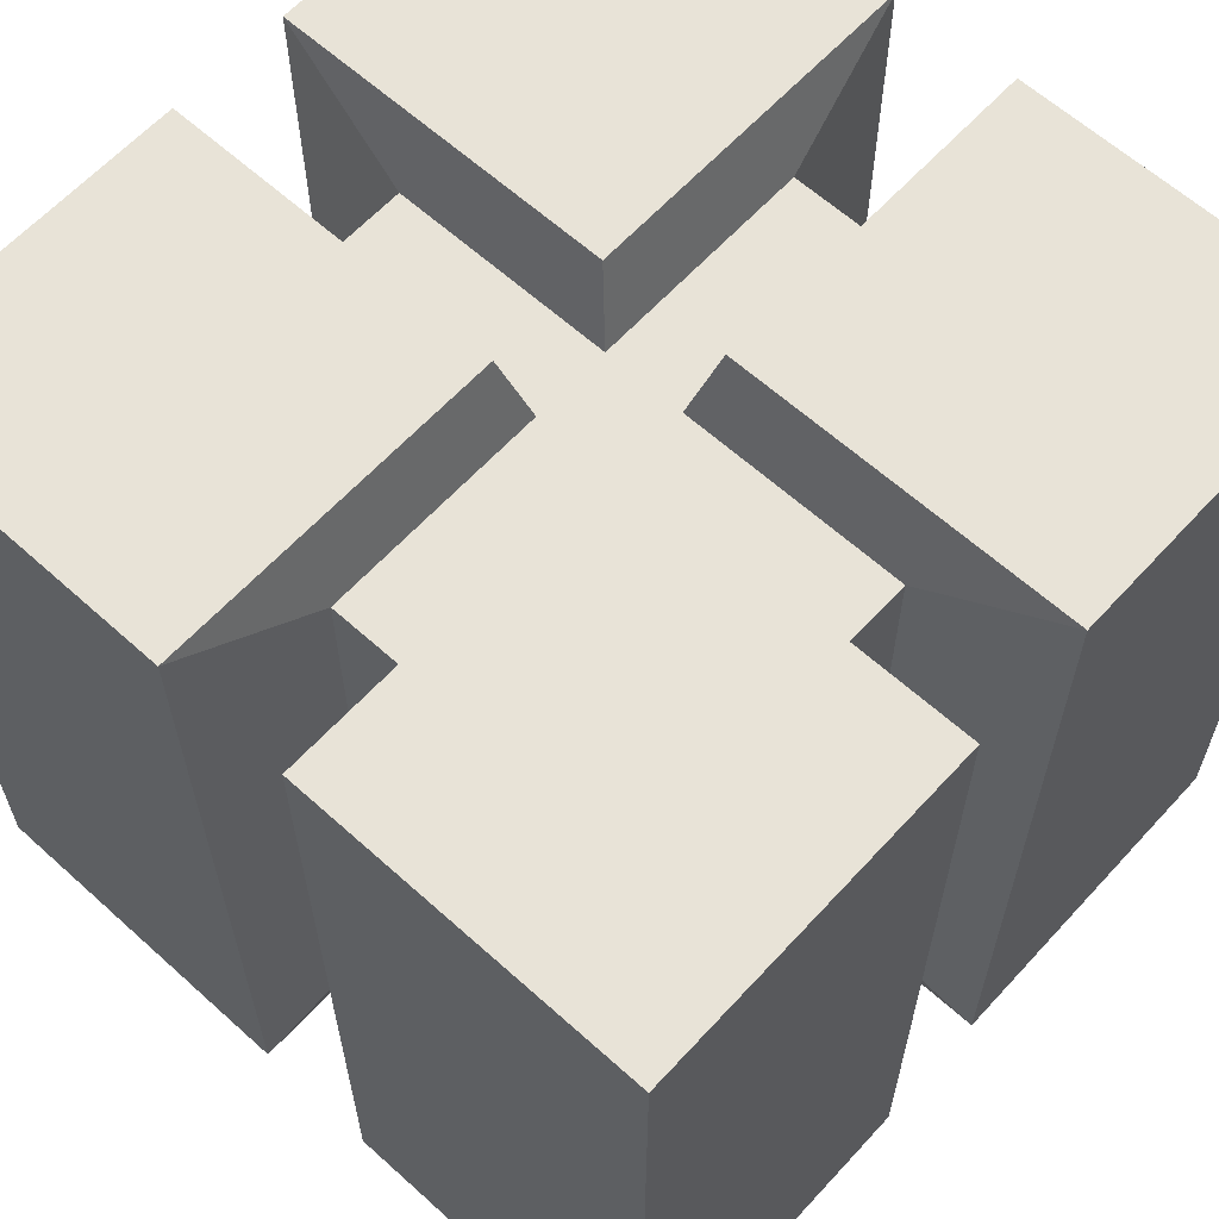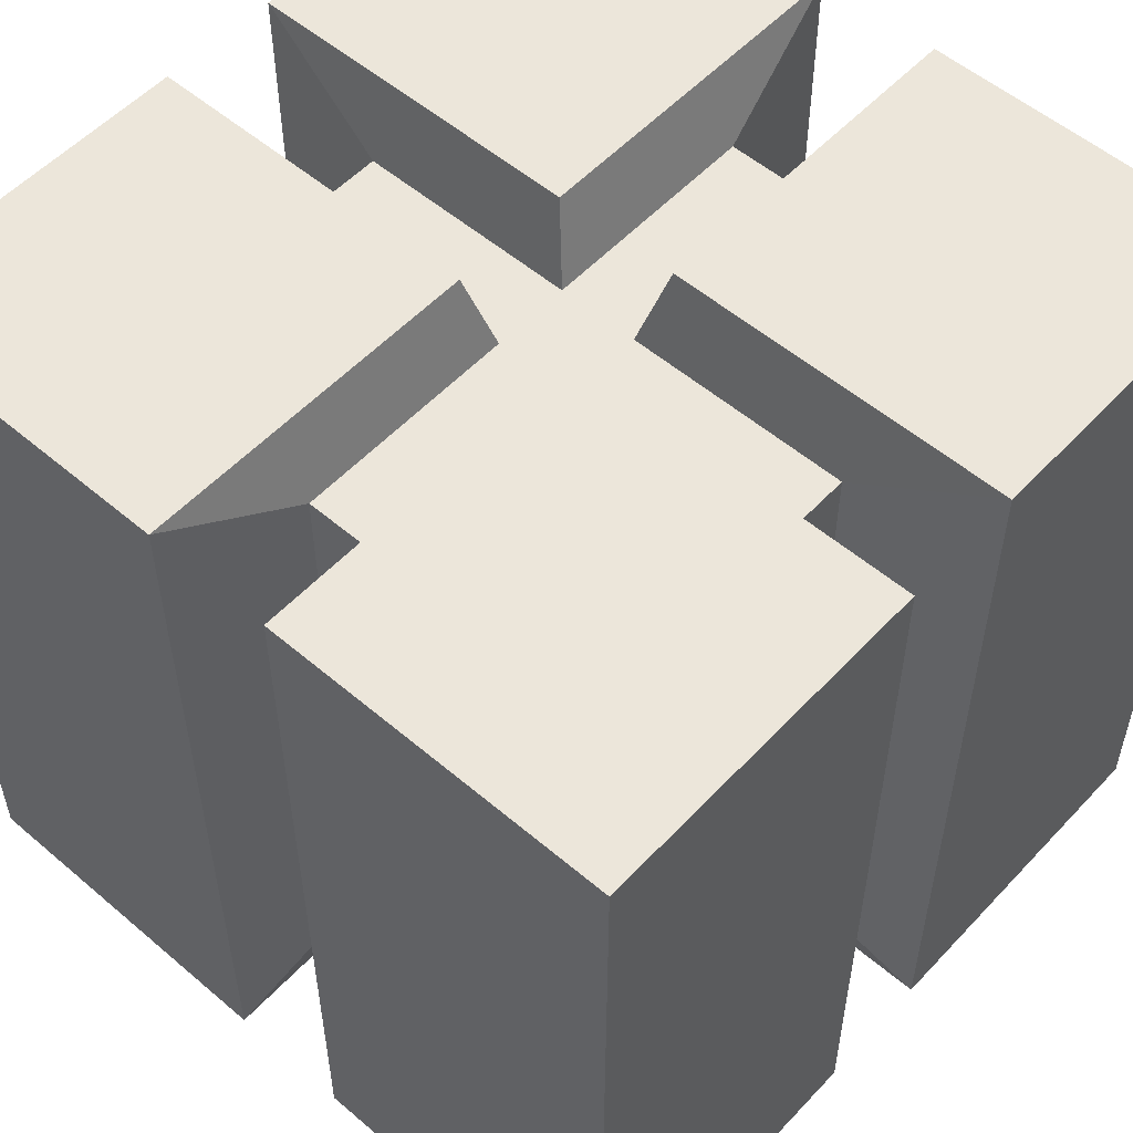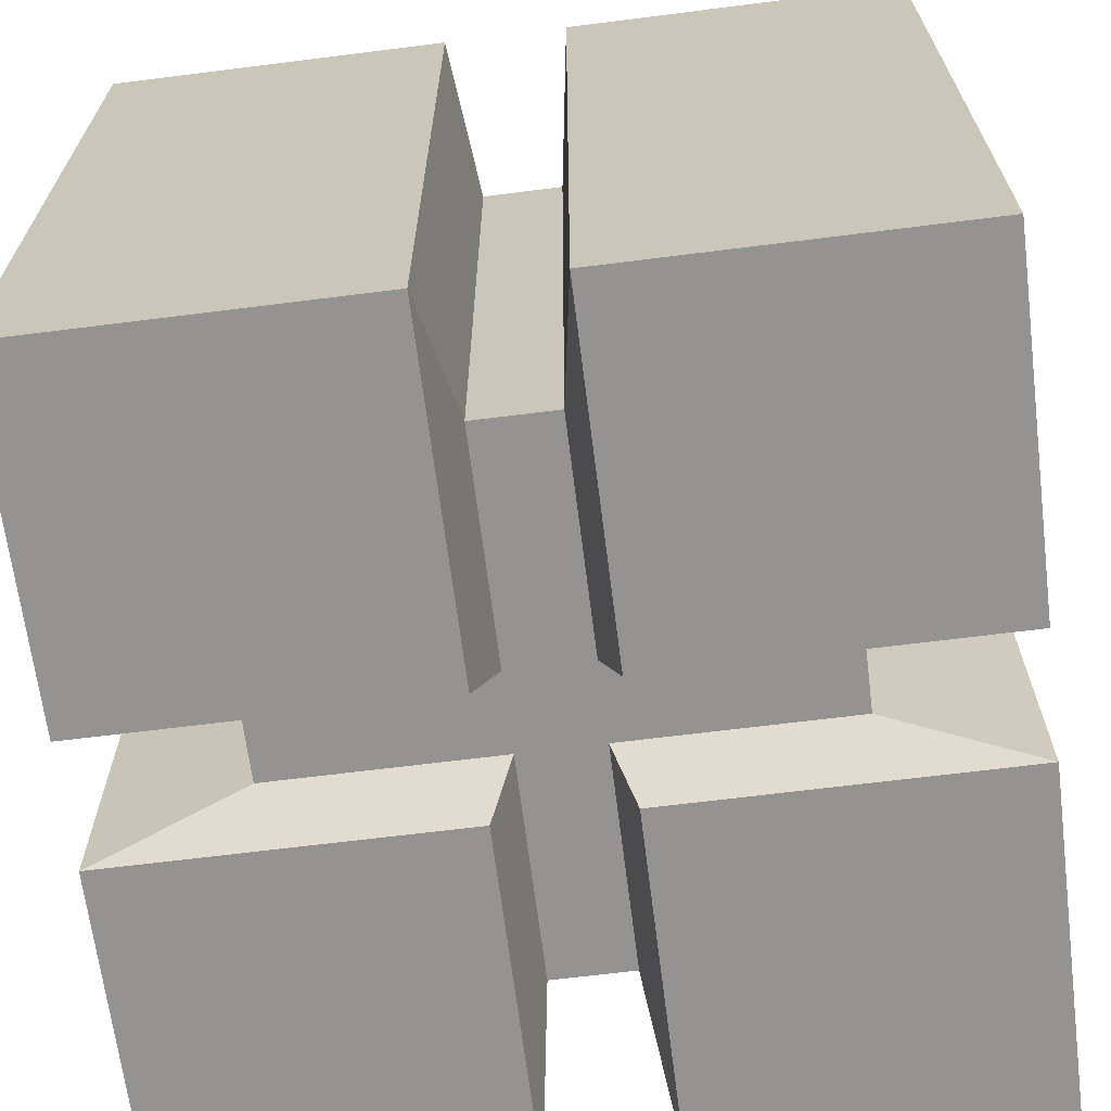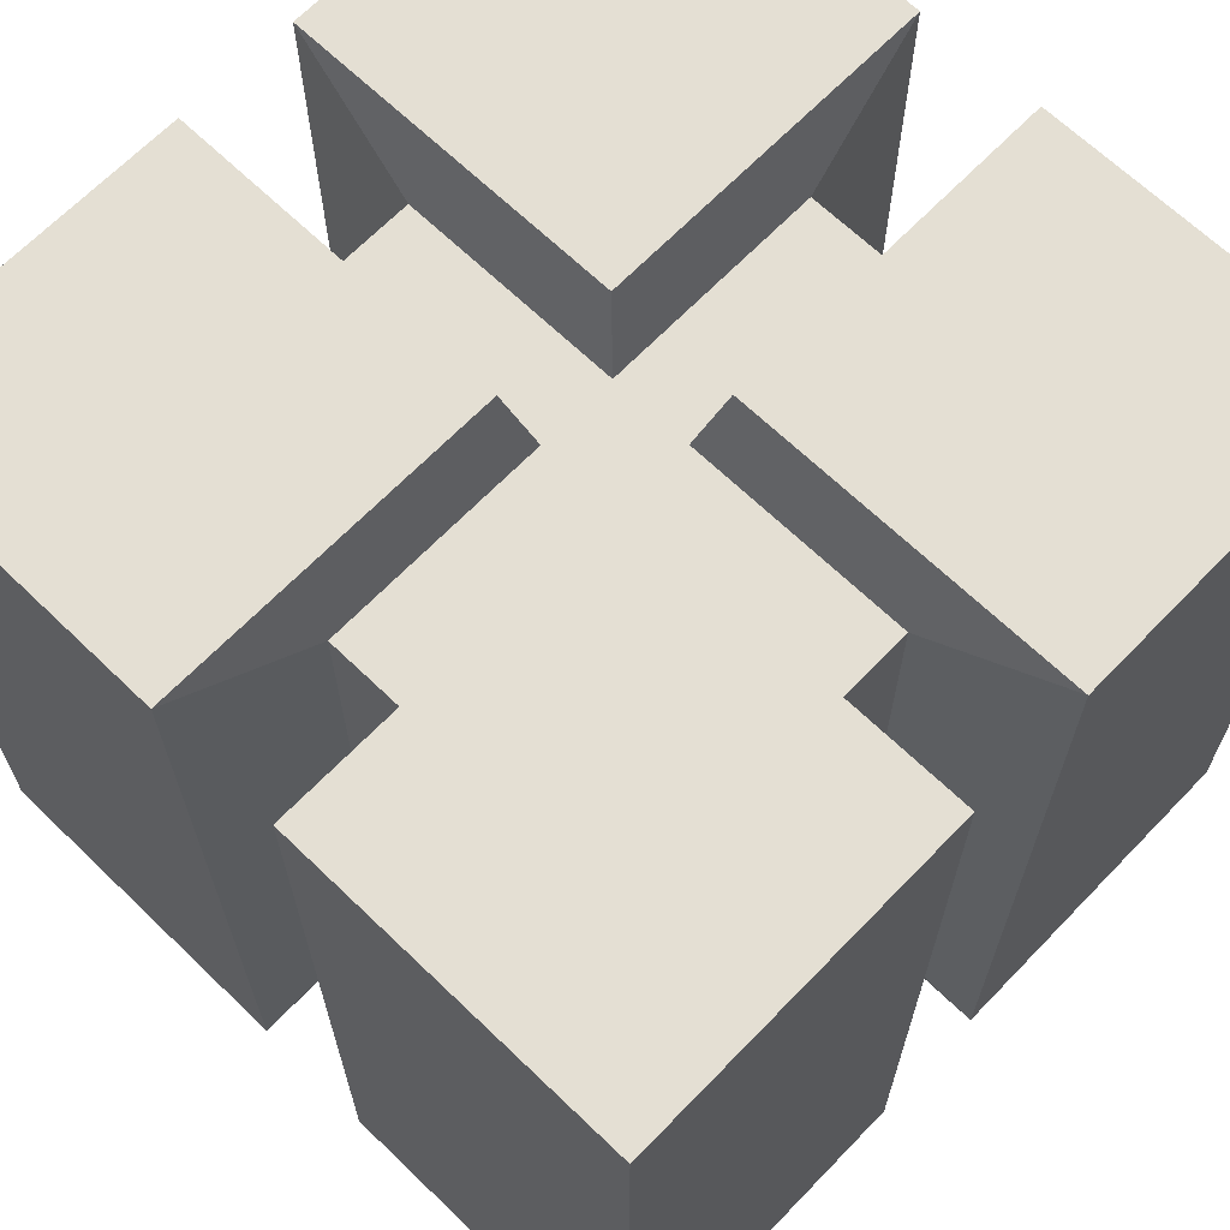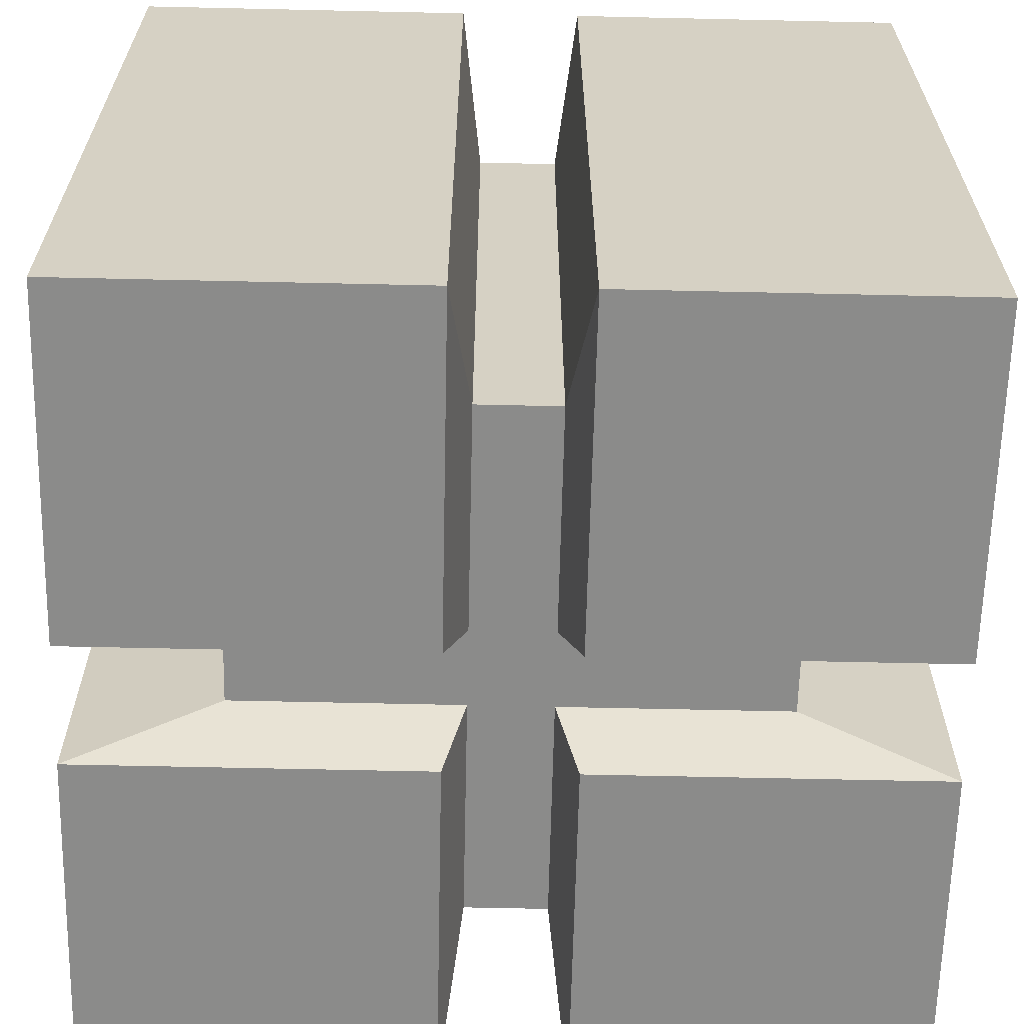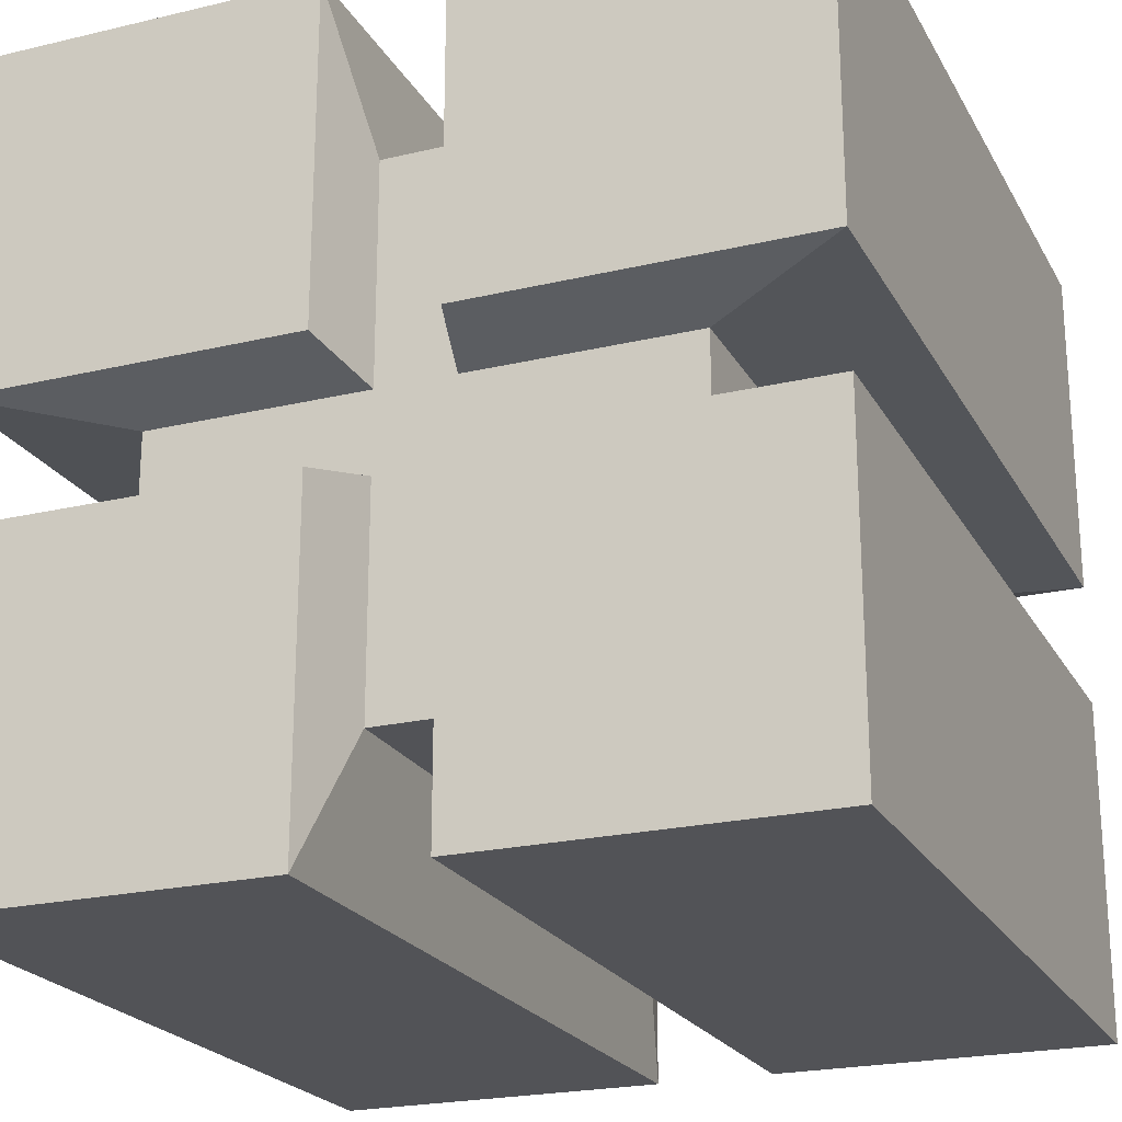
<metadata>
{"format":"obj","ext":"obj","renderer":"f3d","projection":"perspective","resolution":1024,"background":"white","views":[{"elev":62.4,"azim":132.4,"up":"+Y"},{"elev":54.5,"azim":-48.0,"up":"+Y"},{"elev":-66.8,"azim":-82.8,"up":"+Y"},{"elev":66.5,"azim":-46.0,"up":"+Y"},{"elev":-63.7,"azim":88.7,"up":"+Y"},{"elev":-22.4,"azim":-157.7,"up":"+Z"}]}
</metadata>
<code>
o CubeMAIN_Cube.004
v 1 -1 -1
v 1 -1 1
v -1 -1 1
v -1 -1 -1
v 1 1 -1
v 1 1 1
v -1 1 1
v -1 1 -1
v 0.1491 -1 -1
v -0.1491 -1 -1
v 0.1491 -1 1
v -0.1491 -1 1
v 0.1491 1 -1
v -0.1491 1 -1
v 0.1491 1 1
v -0.1491 1 1
v 1 -1 -0.1534
v 1 -1 0.1534
v -1 -1 0.1534
v -1 -1 -0.1534
v 1 1 -0.1534
v 1 1 0.1534
v -1 1 0.1534
v -1 1 -0.1534
v 0.1491 1 -0.1534
v 0.1491 1 0.1534
v -0.1491 1 -0.1534
v -0.1491 1 0.1534
v 0.1491 -1 0.1534
v 0.1491 -1 -0.1534
v -0.1491 -1 0.1534
v -0.1491 -1 -0.1534
v 0.09683 -0.7975 -0.6493
v -0.09683 -0.7975 -0.6493
v 0.09683 -0.7975 0.6493
v -0.09683 -0.7975 0.6493
v 0.09683 0.7975 -0.6493
v -0.09683 0.7975 -0.6493
v 0.09683 0.7975 0.6493
v -0.09683 0.7975 0.6493
v 0.09683 0.7975 0.09961
v -0.09683 0.7975 0.09961
v 0.09683 -0.7975 -0.09961
v -0.09683 -0.7975 -0.09961
v 0.6493 -0.7975 -0.09961
v 0.6493 -0.7975 0.09961
v -0.6493 -0.7975 0.09961
v -0.6493 -0.7975 -0.09961
v 0.6493 0.7975 -0.09961
v 0.6493 0.7975 0.09961
v -0.6493 0.7975 0.09961
v -0.6493 0.7975 -0.09961
v 0.09683 0.7975 -0.09961
v -0.09683 0.7975 -0.09961
v 0.09683 -0.7975 0.09961
v -0.09683 -0.7975 0.09961
f 31 12 3 19
f 28 23 7 16
f 18 22 6 2
f 12 16 7 3
f 20 24 8 4
f 14 10 4 8
f 5 1 9 13
f 10 14 38 34
f 2 6 15 11
f 20 32 44 48
f 22 26 15 6
f 21 25 53 49
f 18 2 11 29
f 13 9 33 37
f 23 28 42 51
f 12 31 56 36
f 1 17 30 9
f 32 10 34 44
f 27 24 52 54
f 9 30 43 33
f 5 13 25 21
f 22 18 46 50
f 3 7 23 19
f 29 11 35 55
f 1 5 21 17
f 28 16 40 42
f 14 8 24 27
f 18 29 55 46
f 10 32 20 4
f 17 21 49 45
f 37 33 34 38
f 35 39 40 36
f 41 42 40 39
f 55 35 36 56
f 33 43 44 34
f 43 55 56 44
f 45 46 55 43
f 37 38 54 53
f 53 54 42 41
f 49 53 41 50
f 47 51 52 48
f 45 49 50 46
f 54 52 51 42
f 44 56 47 48
f 25 13 37 53
f 26 22 50 41
f 31 19 47 56
f 11 15 39 35
f 19 23 51 47
f 16 12 36 40
f 14 27 54 38
f 24 20 48 52
f 30 17 45 43
f 15 26 41 39

</code>
